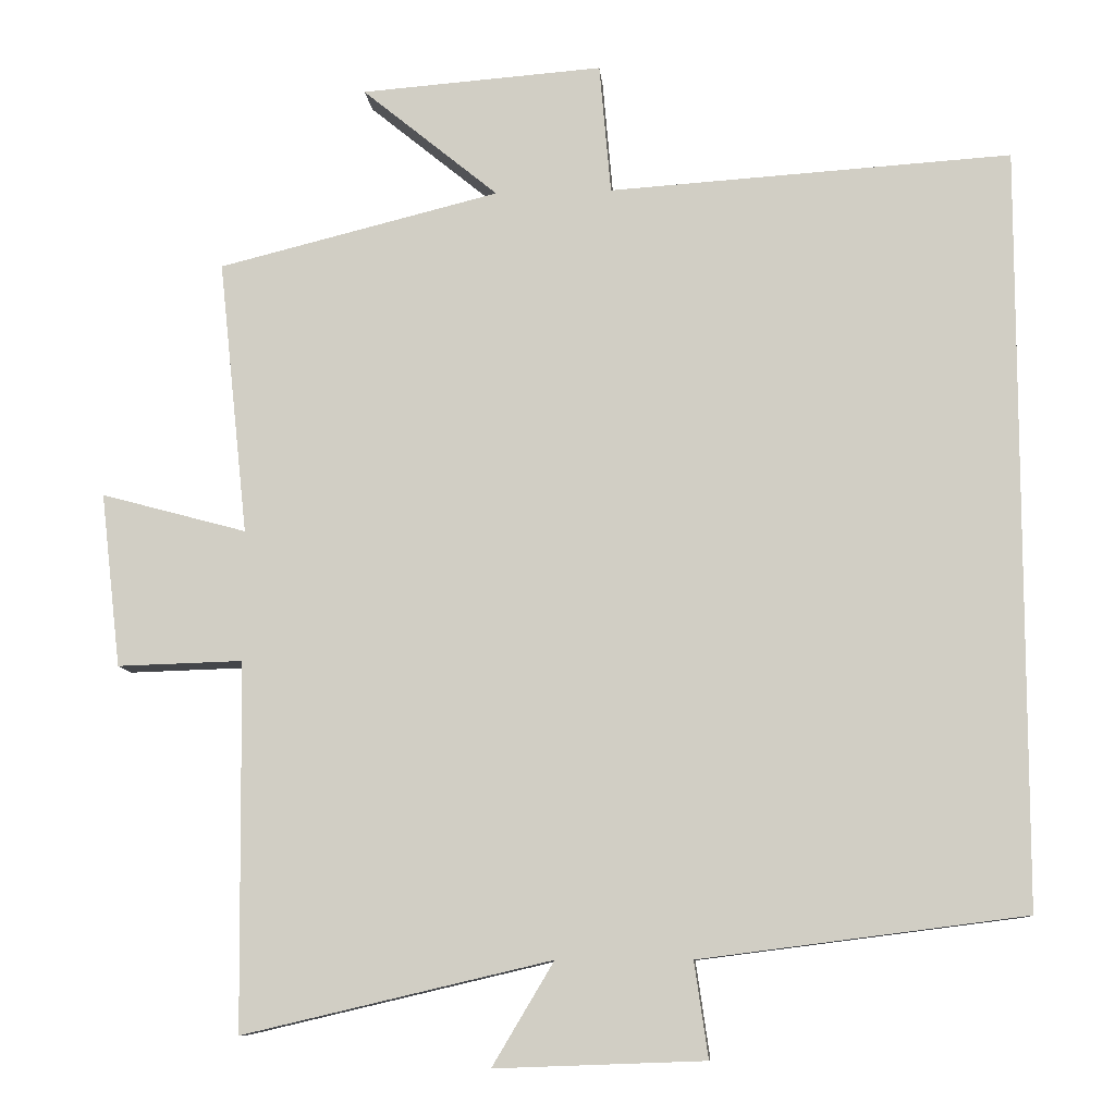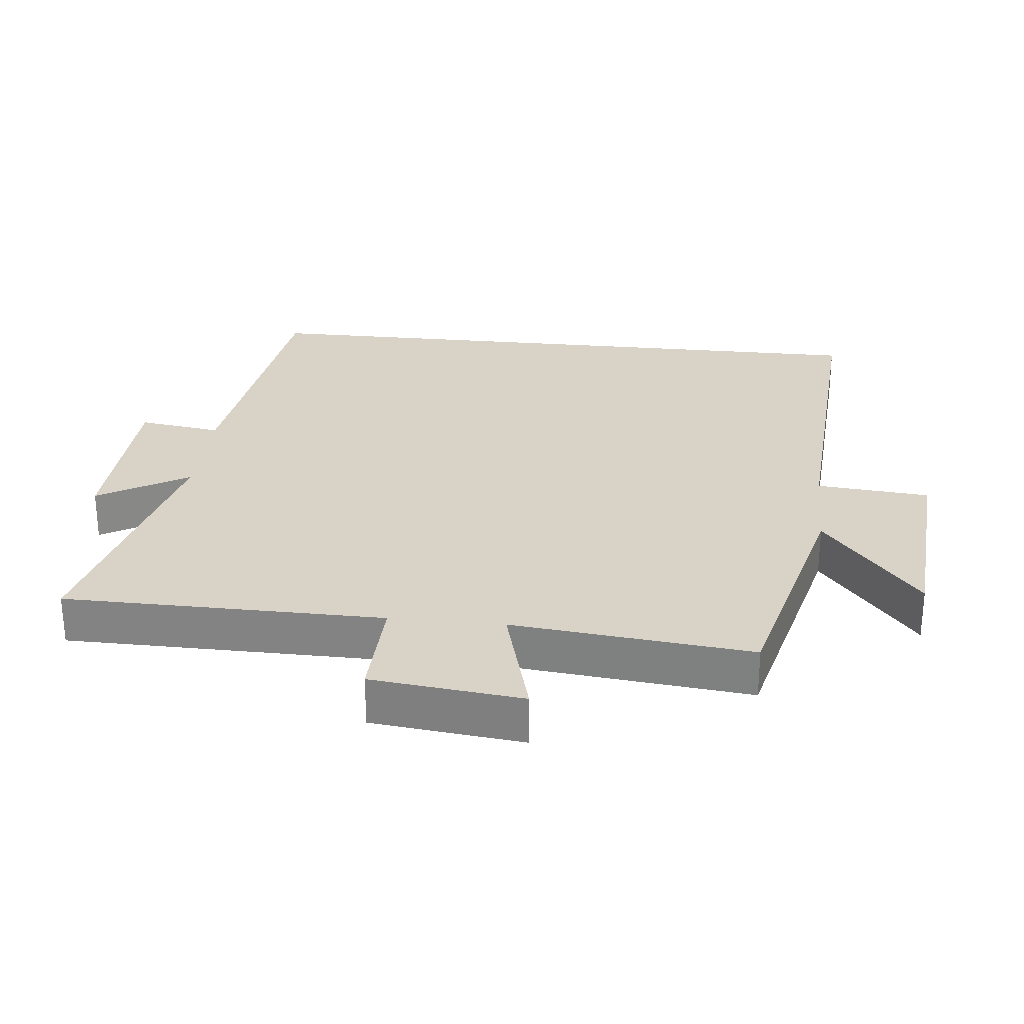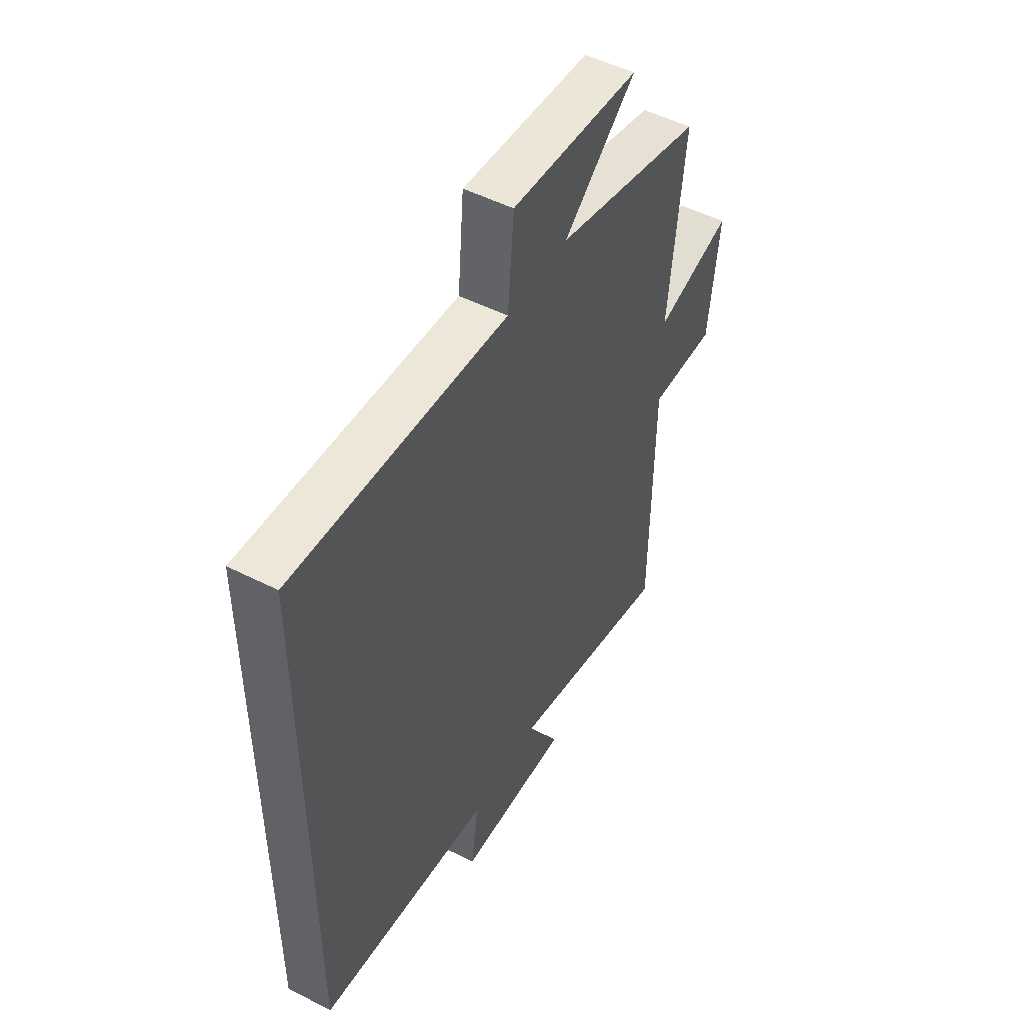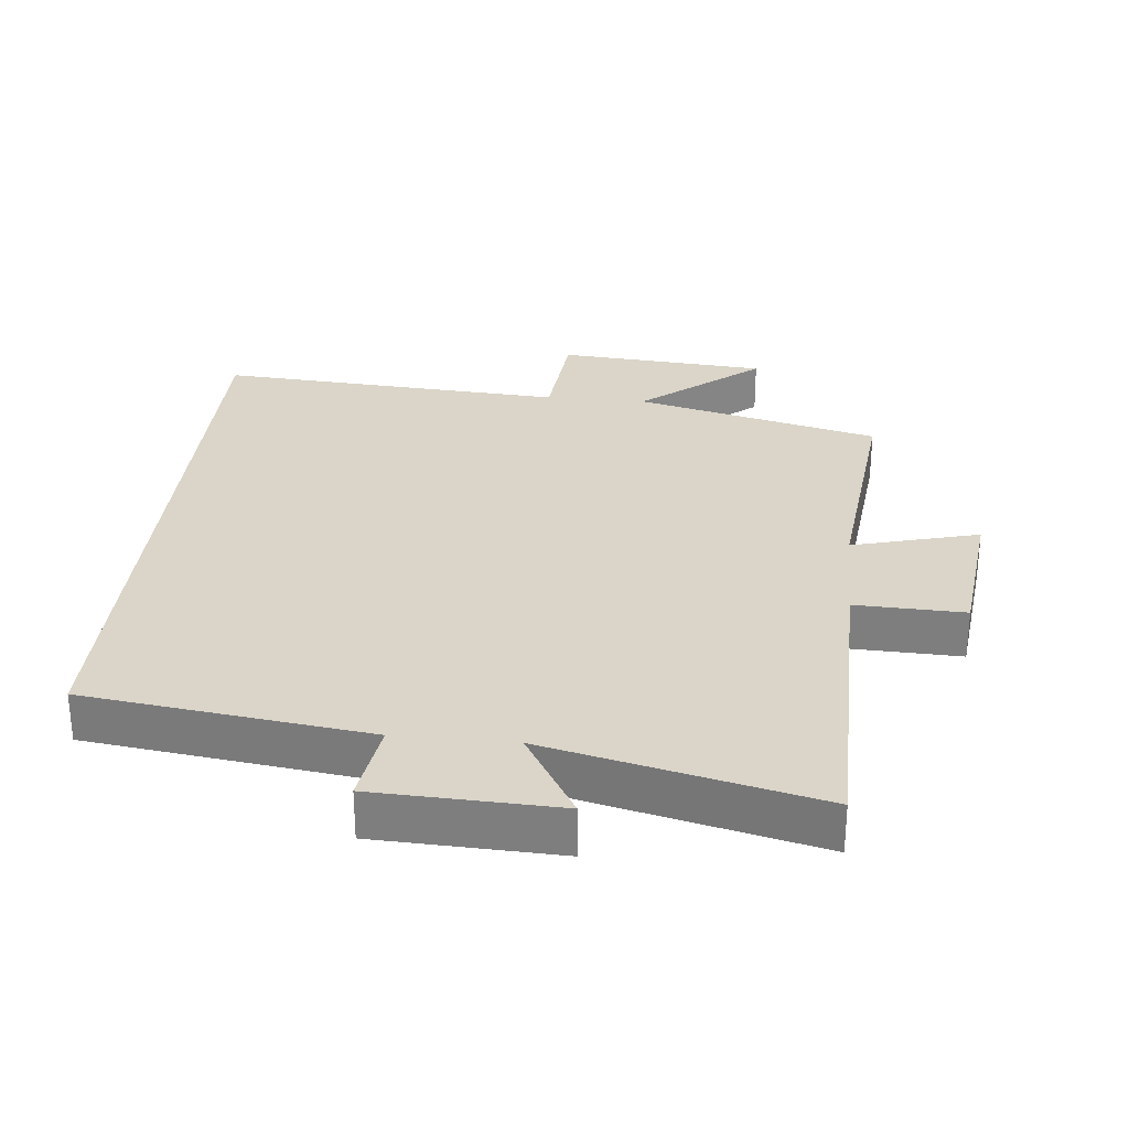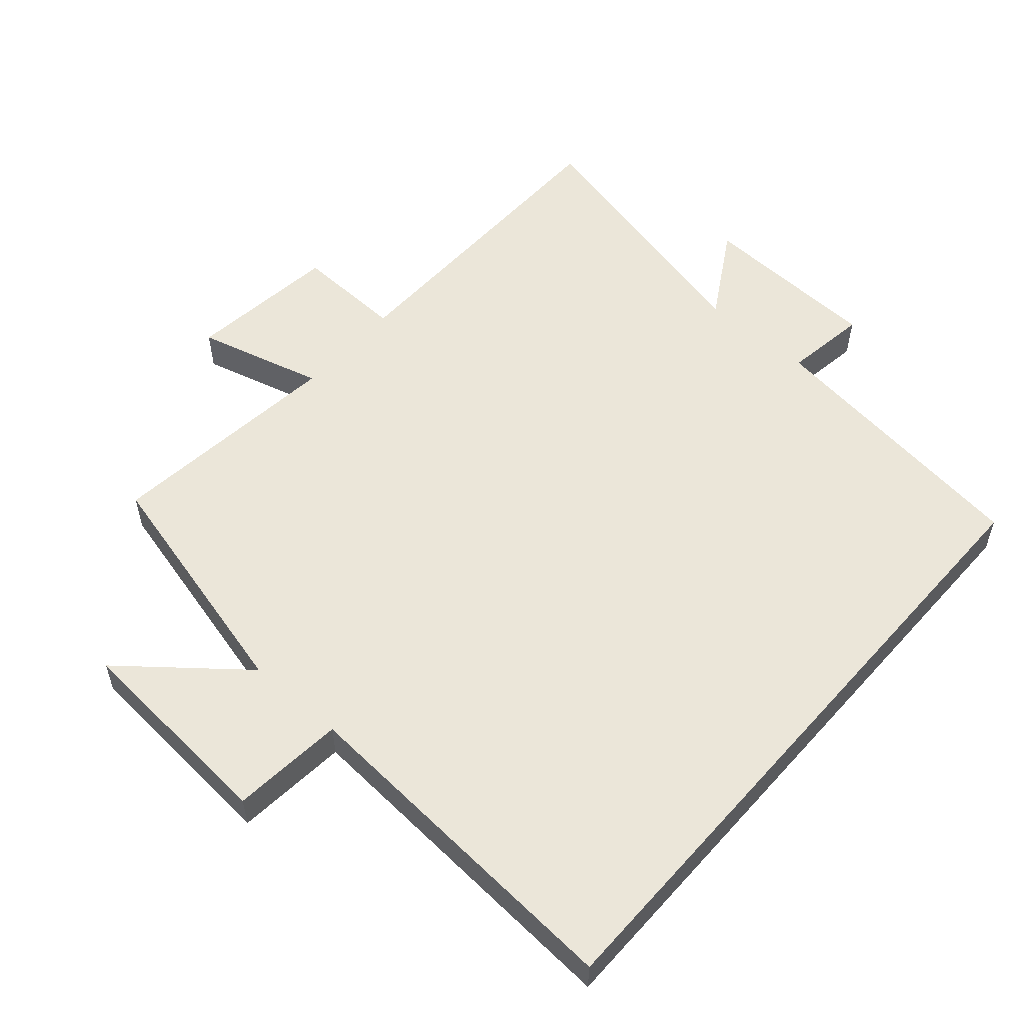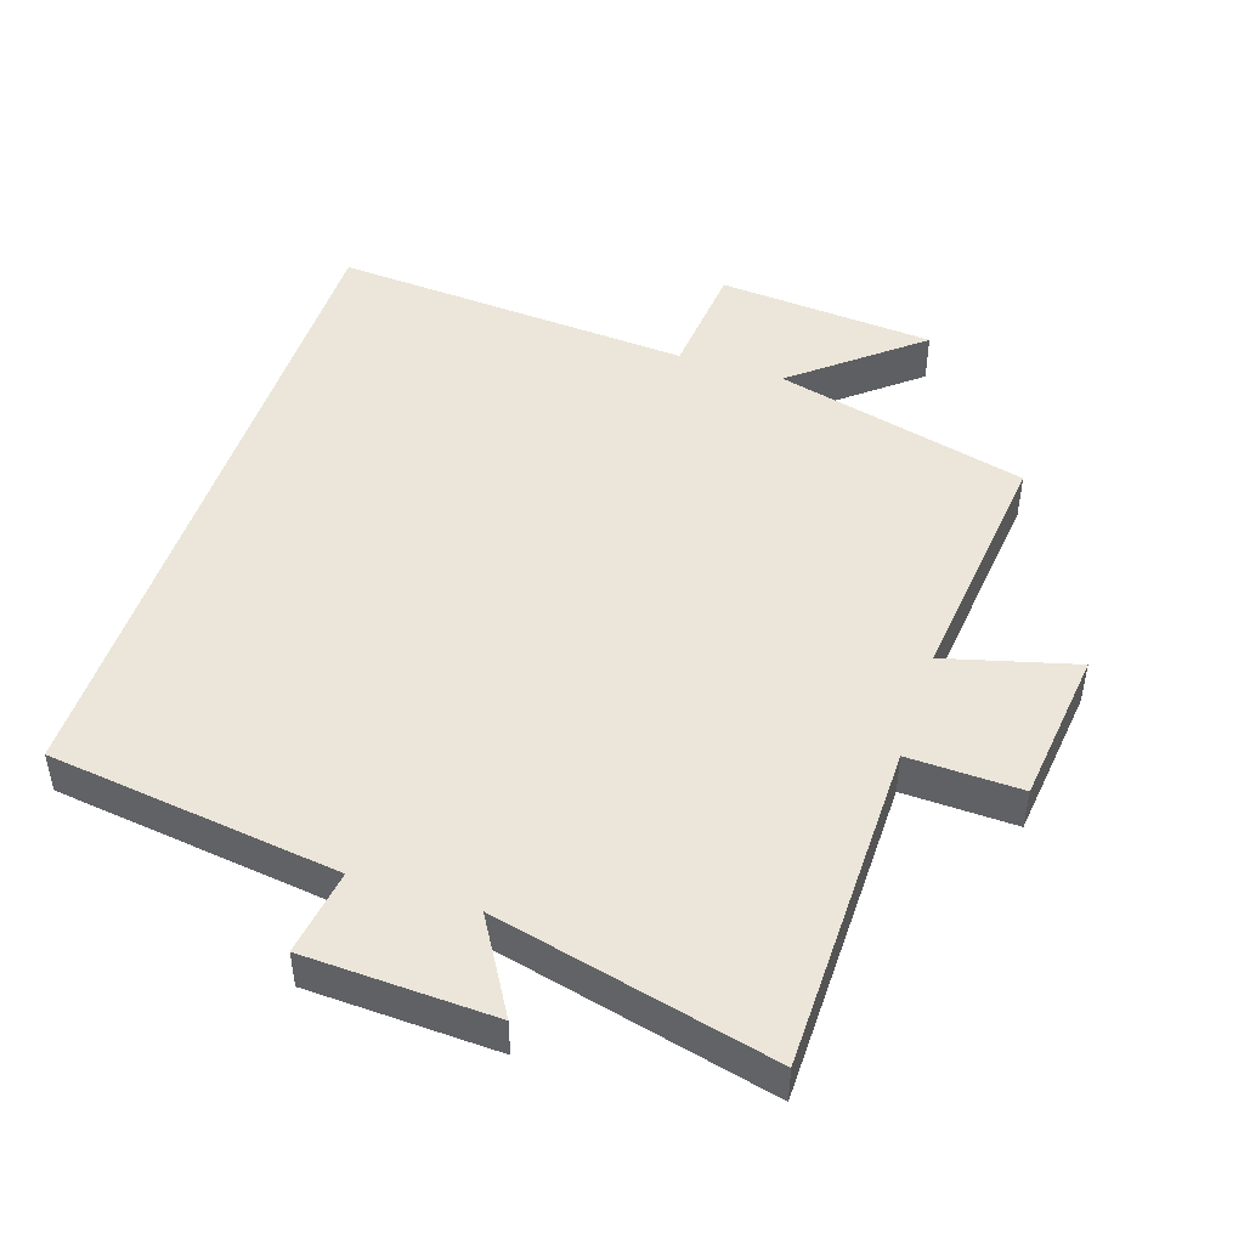
<metadata>
{"format":"obj","ext":"obj","renderer":"f3d","projection":"perspective","resolution":1024,"background":"white","views":[{"elev":-9.5,"azim":4.8,"up":"+Z"},{"elev":27.8,"azim":-84.0,"up":"+Y"},{"elev":50.6,"azim":119.1,"up":"+Z"},{"elev":29.3,"azim":-174.3,"up":"+Y"},{"elev":55.3,"azim":41.3,"up":"+Y"},{"elev":47.4,"azim":-161.7,"up":"+Y"}]}
</metadata>
<code>
v 0.5 0.07 -0.446
v 0.079 0.07 -0.5
v 0.097 0.07 -0.624
v -0.175 0.07 -0.634
v -0.095 0.07 -0.5
v -0.495 0.07 -0.594
v -0.5 0.07 -0.118
v -0.663 0.07 -0.123
v -0.689 0.07 0.103
v -0.5 0.07 0.052
v -0.538 0.07 0.409
v -0.173 0.07 0.5
v -0.35 0.07 0.645
v -0.036 0.07 0.669
v -0.021 0.07 0.5
v 0.5 0.07 0.534
v 0.5 0 -0.446
v 0.079 0 -0.5
v 0.097 0 -0.624
v -0.175 0 -0.634
v -0.095 0 -0.5
v -0.495 0 -0.594
v -0.5 0 -0.118
v -0.663 0 -0.123
v -0.689 0 0.103
v -0.5 0 0.052
v -0.538 0 0.409
v -0.173 0 0.5
v -0.35 0 0.645
v -0.036 0 0.669
v -0.021 0 0.5
v 0.5 0 0.534
f 15 16 1 2
f 12 13 14 15
f 12 15 2
f 11 12 2
f 10 11 2
f 7 8 9 10
f 5 6 7 10
f 5 10 2 3
f 3 4 5
f 18 17 32 31
f 31 30 29 28
f 18 31 28
f 18 28 27
f 18 27 26
f 26 25 24 23
f 26 23 22 21
f 19 18 26 21
f 21 20 19
f 1 17 18 2
f 2 18 19 3
f 3 19 20 4
f 4 20 21 5
f 5 21 22 6
f 6 22 23 7
f 7 23 24 8
f 8 24 25 9
f 9 25 26 10
f 10 26 27 11
f 11 27 28 12
f 12 28 29 13
f 13 29 30 14
f 14 30 31 15
f 15 31 32 16
f 16 32 17 1

</code>
